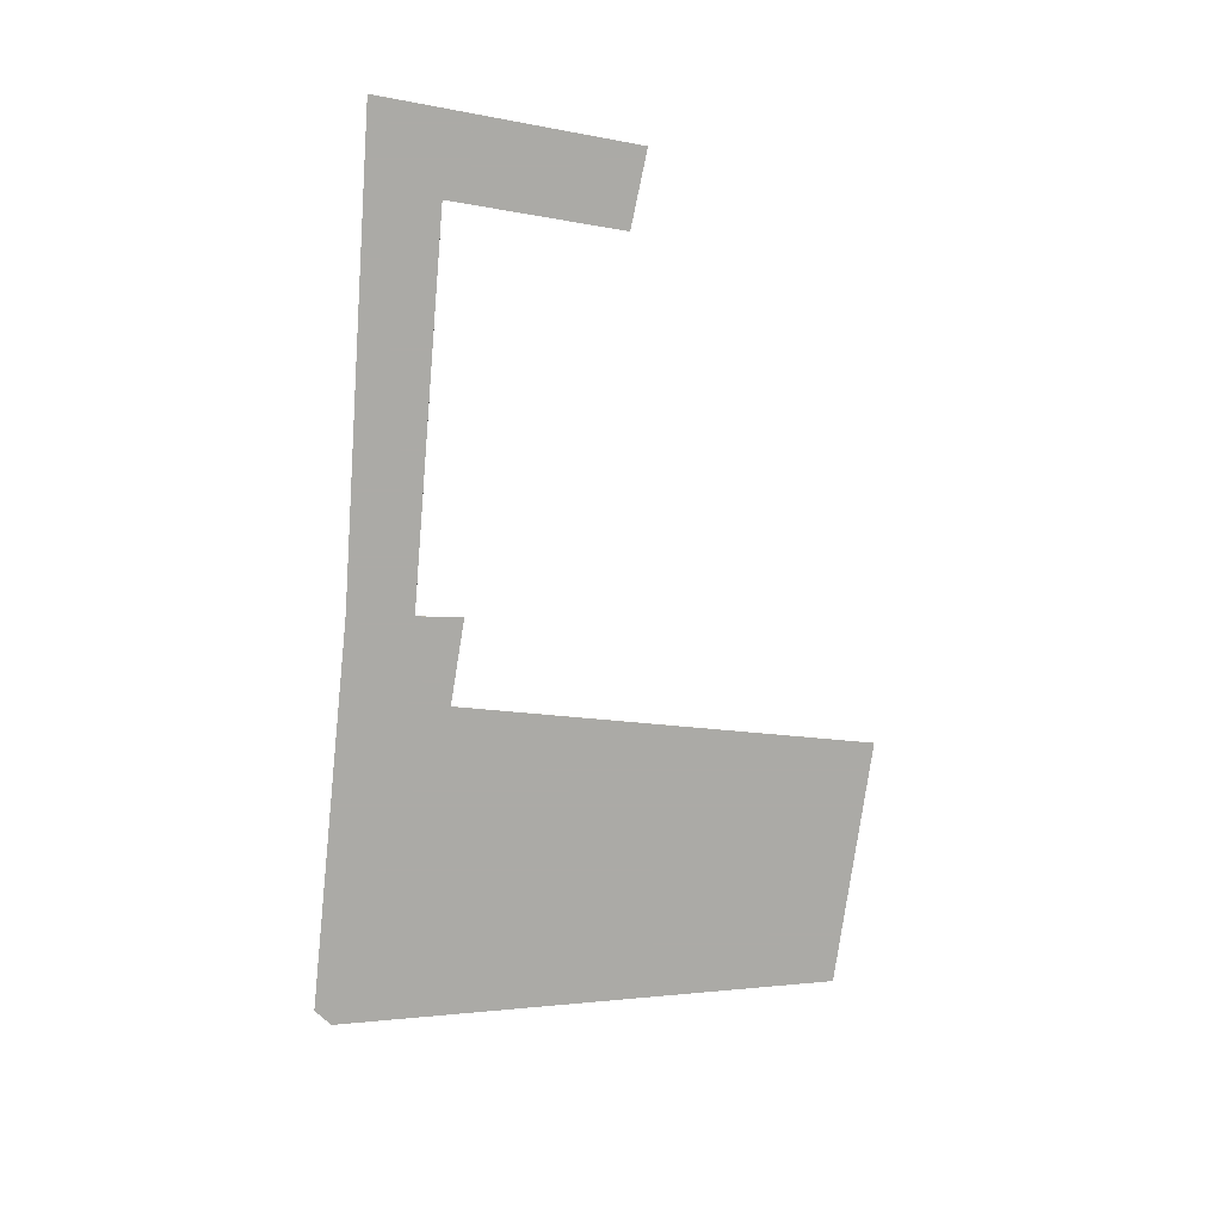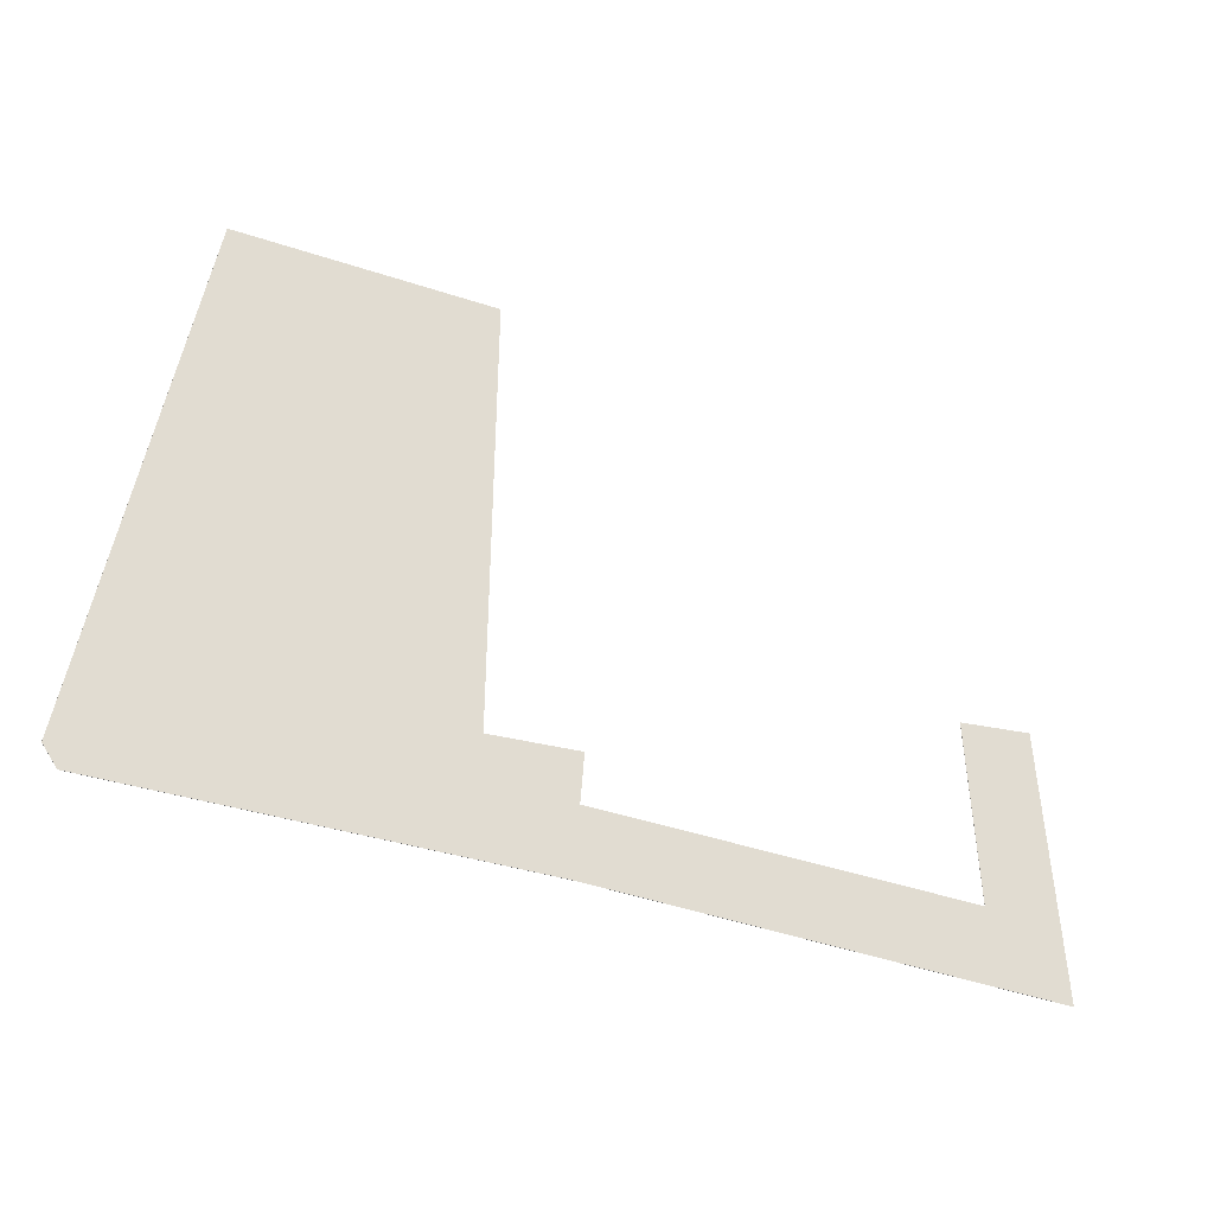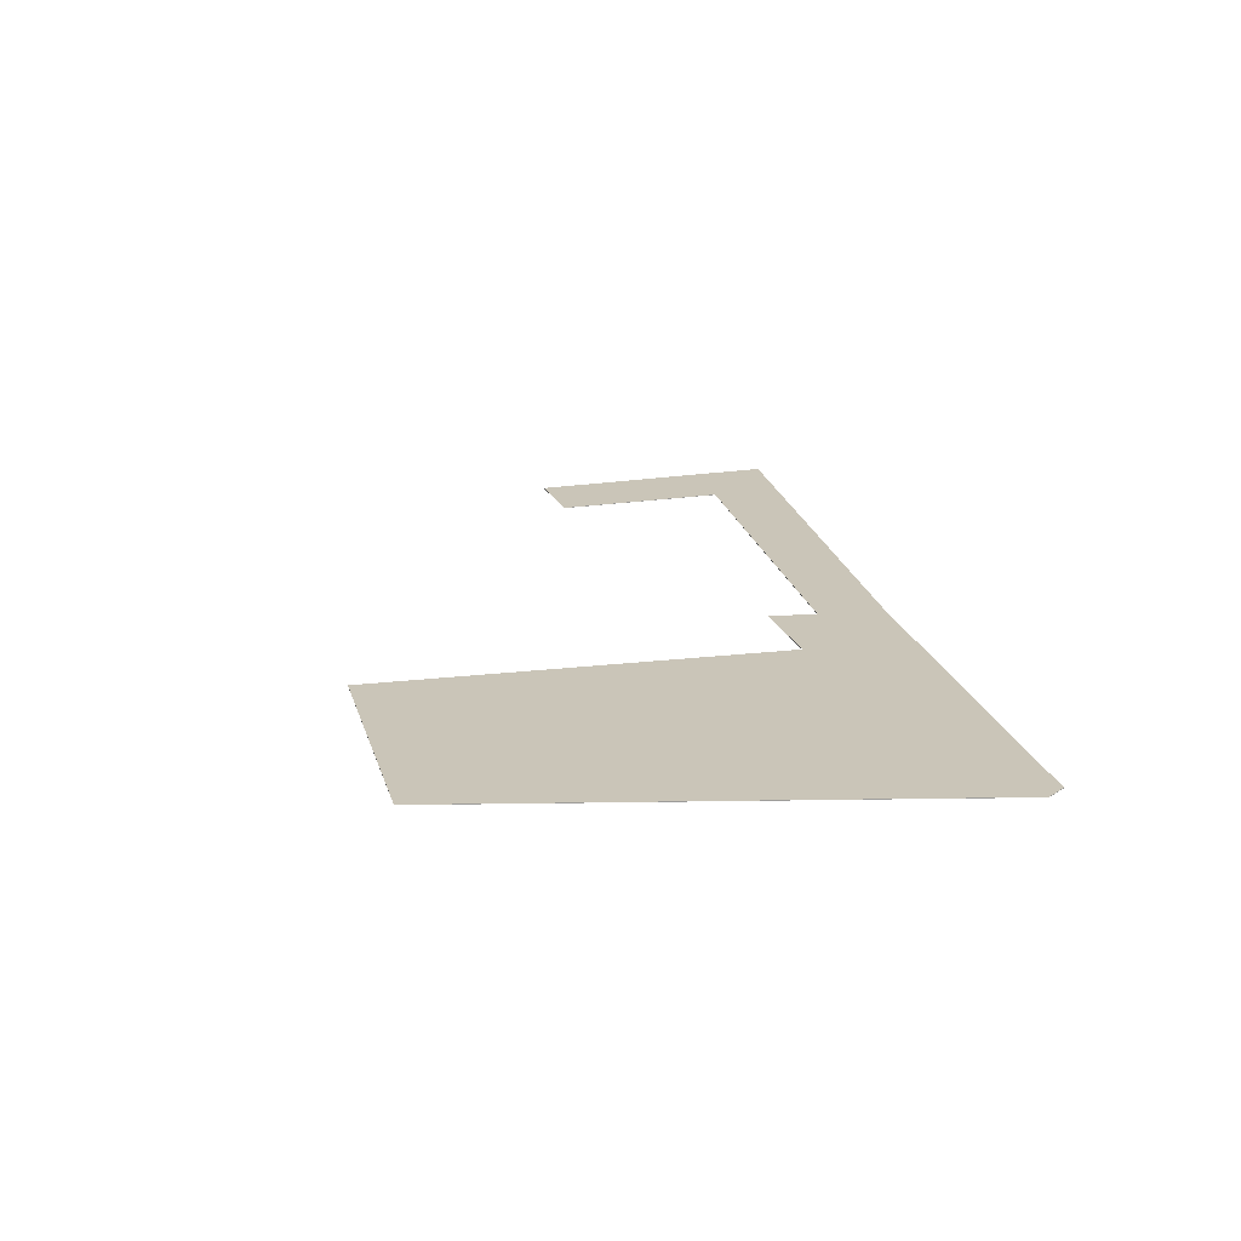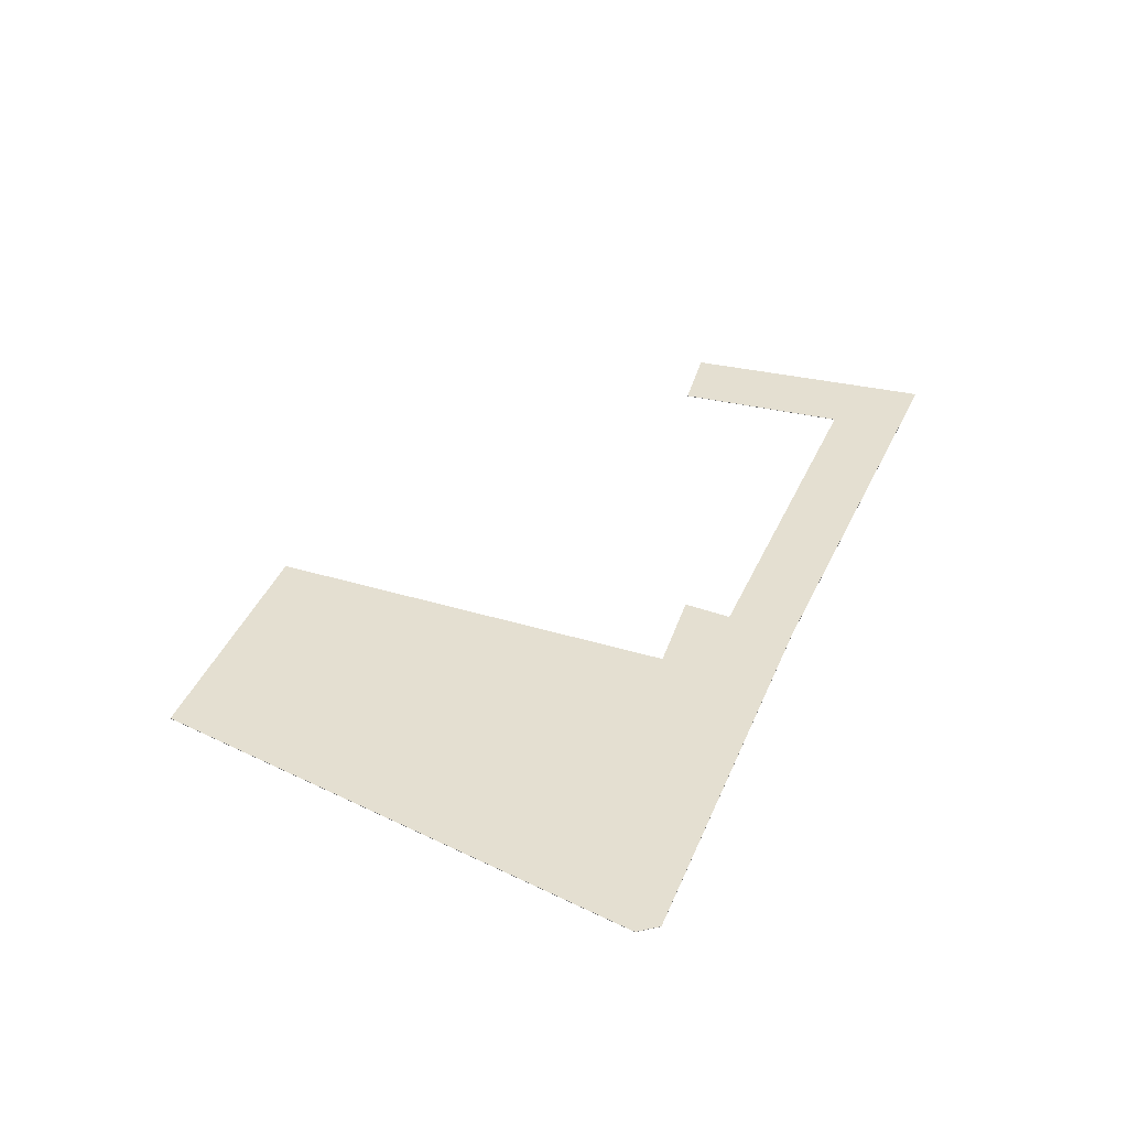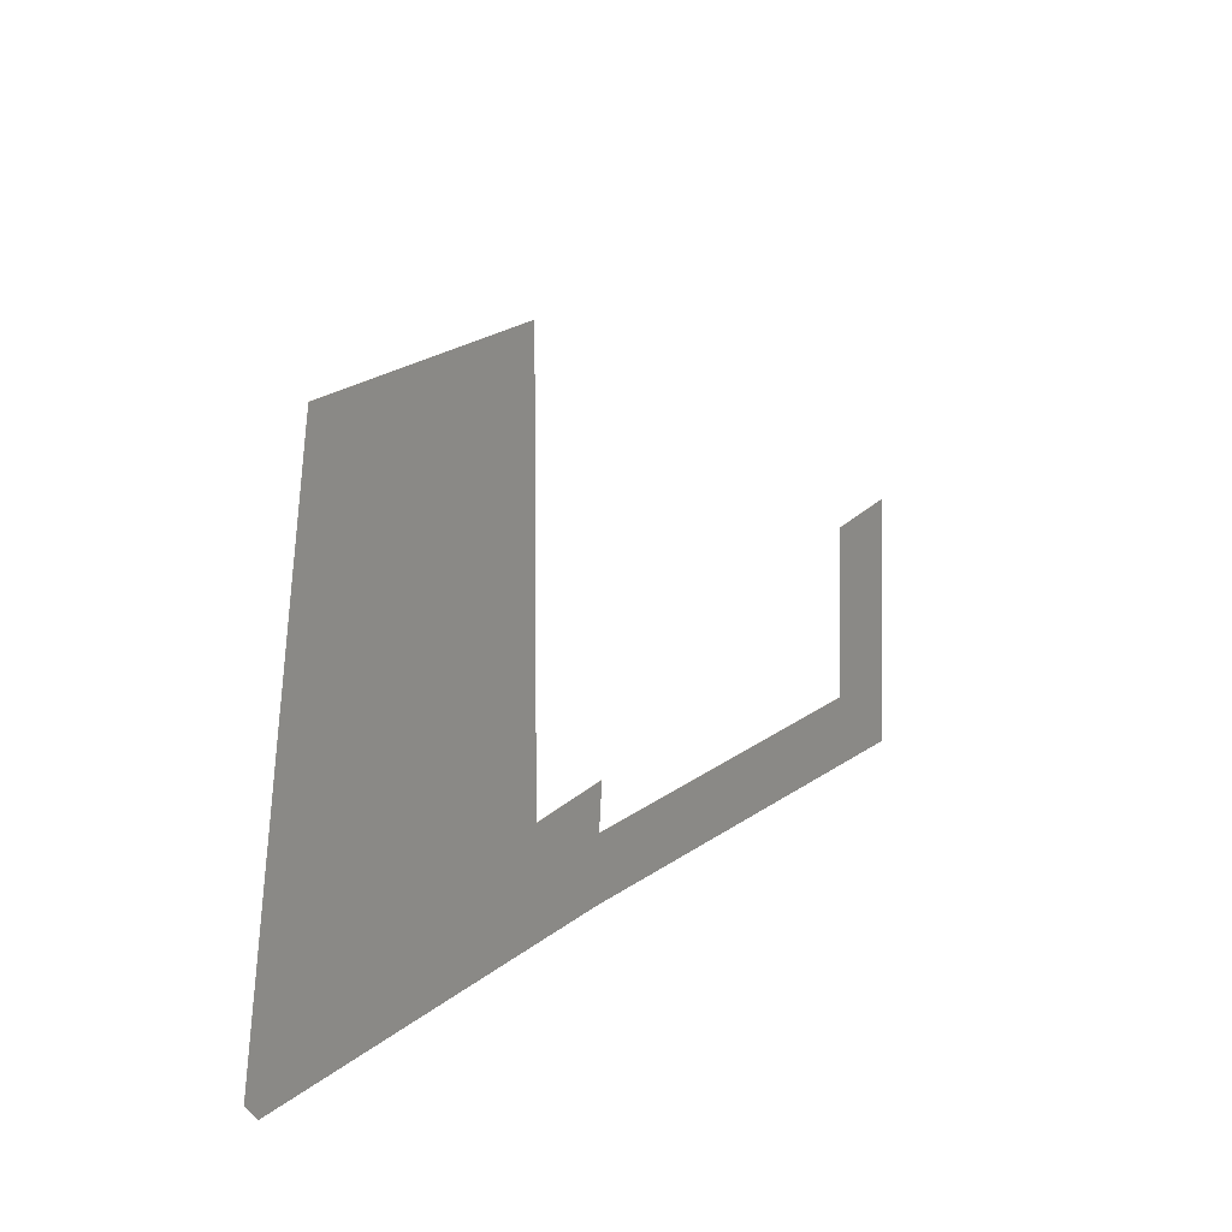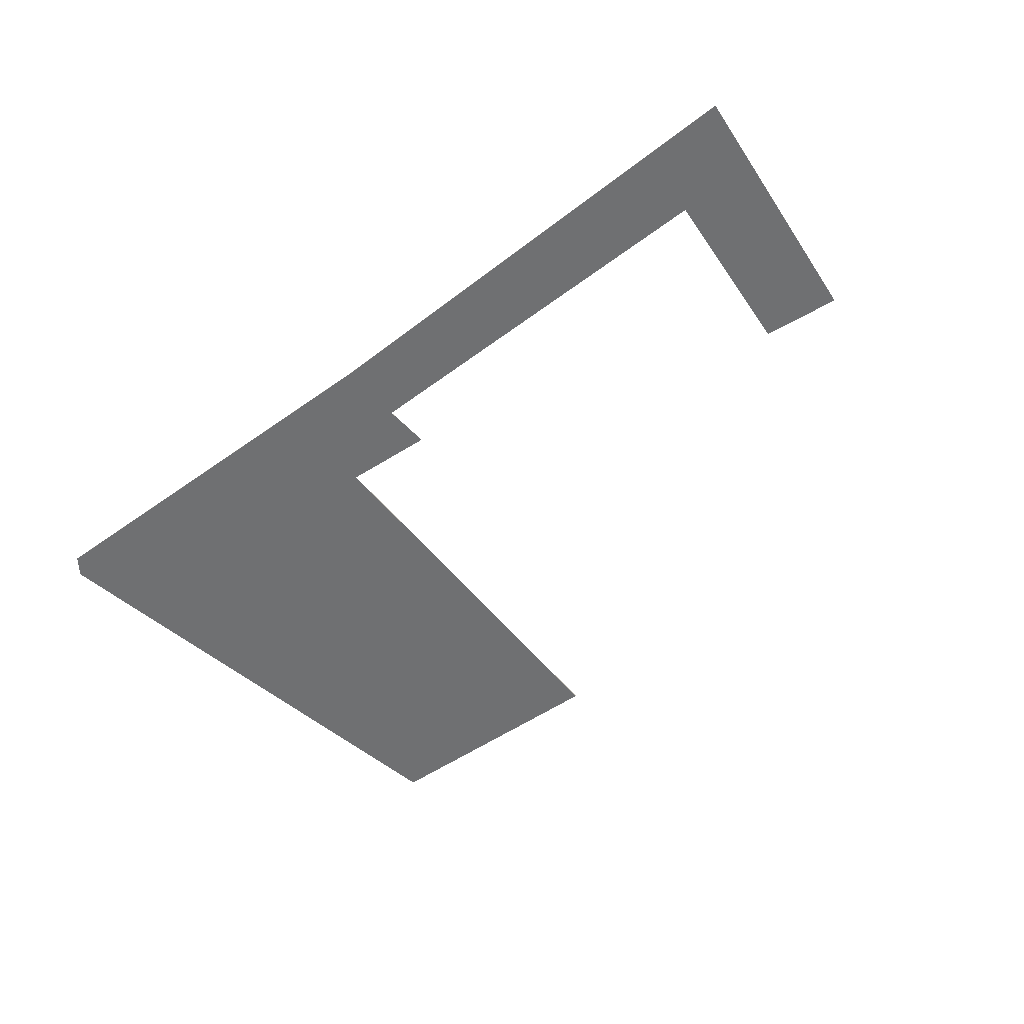
<metadata>
{"format":"obj","ext":"obj","renderer":"f3d","projection":"perspective","resolution":1024,"background":"white","views":[{"elev":-75.9,"azim":-95.9,"up":"+Y"},{"elev":-29.7,"azim":151.1,"up":"+Z"},{"elev":20.4,"azim":77.1,"up":"+Y"},{"elev":36.8,"azim":110.7,"up":"+Y"},{"elev":20.1,"azim":125.5,"up":"+Z"},{"elev":-54.8,"azim":-142.7,"up":"+Y"}]}
</metadata>
<code>
v -0.9331 -0.1404 -3.327
v -0.9267 -0.1404 -3.245
v -0.9053 -0.1404 -3.303
v -0.9019 -0.1404 -3.247
v -0.7796 -0.1404 -3.301
v -0.7784 -0.1404 -3.322
v -0.7809 -0.1404 -3.286
v -0.7521 -0.1404 -3.287
v -0.7538 -0.1404 -3.156
v -0.6734 -0.1404 -3.158
v -0.6461 -0.1404 -3.322
v -0.6418 -0.1404 -3.316
v -0.9053 -0.1405 -3.303
v -0.9267 -0.1405 -3.245
v -0.9331 -0.1405 -3.327
v -0.9019 -0.1405 -3.247
v -0.7796 -0.1405 -3.301
v -0.7784 -0.1405 -3.322
v -0.7521 -0.1405 -3.287
v -0.7809 -0.1405 -3.286
v -0.6734 -0.1405 -3.158
v -0.7538 -0.1405 -3.156
v -0.6461 -0.1405 -3.322
v -0.6418 -0.1405 -3.316
v -0.9267 -0.1405 -3.245
v -0.9019 -0.1405 -3.247
v -0.9019 -0.1404 -3.247
v -0.9267 -0.1404 -3.245
v -0.9331 -0.1405 -3.327
v -0.9267 -0.1405 -3.245
v -0.9267 -0.1404 -3.245
v -0.9331 -0.1404 -3.327
v -0.7784 -0.1405 -3.322
v -0.9331 -0.1405 -3.327
v -0.9331 -0.1404 -3.327
v -0.7784 -0.1404 -3.322
v -0.6461 -0.1405 -3.322
v -0.7784 -0.1405 -3.322
v -0.7784 -0.1404 -3.322
v -0.6461 -0.1404 -3.322
v -0.6418 -0.1405 -3.316
v -0.6461 -0.1405 -3.322
v -0.6461 -0.1404 -3.322
v -0.6418 -0.1404 -3.316
v -0.6734 -0.1405 -3.158
v -0.6418 -0.1405 -3.316
v -0.6418 -0.1404 -3.316
v -0.6734 -0.1404 -3.158
v -0.7538 -0.1405 -3.156
v -0.6734 -0.1405 -3.158
v -0.6734 -0.1404 -3.158
v -0.7538 -0.1404 -3.156
v -0.7521 -0.1405 -3.287
v -0.7538 -0.1405 -3.156
v -0.7538 -0.1404 -3.156
v -0.7521 -0.1404 -3.287
v -0.7809 -0.1405 -3.286
v -0.7521 -0.1405 -3.287
v -0.7521 -0.1404 -3.287
v -0.7809 -0.1404 -3.286
v -0.7796 -0.1405 -3.301
v -0.7809 -0.1405 -3.286
v -0.7809 -0.1404 -3.286
v -0.7796 -0.1404 -3.301
v -0.9053 -0.1405 -3.303
v -0.7796 -0.1405 -3.301
v -0.7796 -0.1404 -3.301
v -0.9053 -0.1404 -3.303
v -0.9019 -0.1405 -3.247
v -0.9053 -0.1405 -3.303
v -0.9053 -0.1404 -3.303
v -0.9019 -0.1404 -3.247
f 1 2 3
f 4 3 2
f 1 3 5
f 6 1 5
f 5 7 8
f 6 5 8
f 8 9 10
f 11 6 8
f 11 8 10
f 12 11 10
f 13 14 15
f 16 14 13
f 17 13 15
f 17 15 18
f 19 20 17
f 19 17 18
f 21 22 19
f 19 18 23
f 21 19 23
f 24 21 23
f 25 26 27
f 25 27 28
f 29 30 31
f 29 31 32
f 33 34 35
f 33 35 36
f 37 38 39
f 37 39 40
f 41 42 43
f 41 43 44
f 45 46 47
f 45 47 48
f 49 50 51
f 49 51 52
f 53 54 55
f 53 55 56
f 57 58 59
f 57 59 60
f 61 62 63
f 61 63 64
f 65 66 67
f 65 67 68
f 69 70 71
f 69 71 72

</code>
